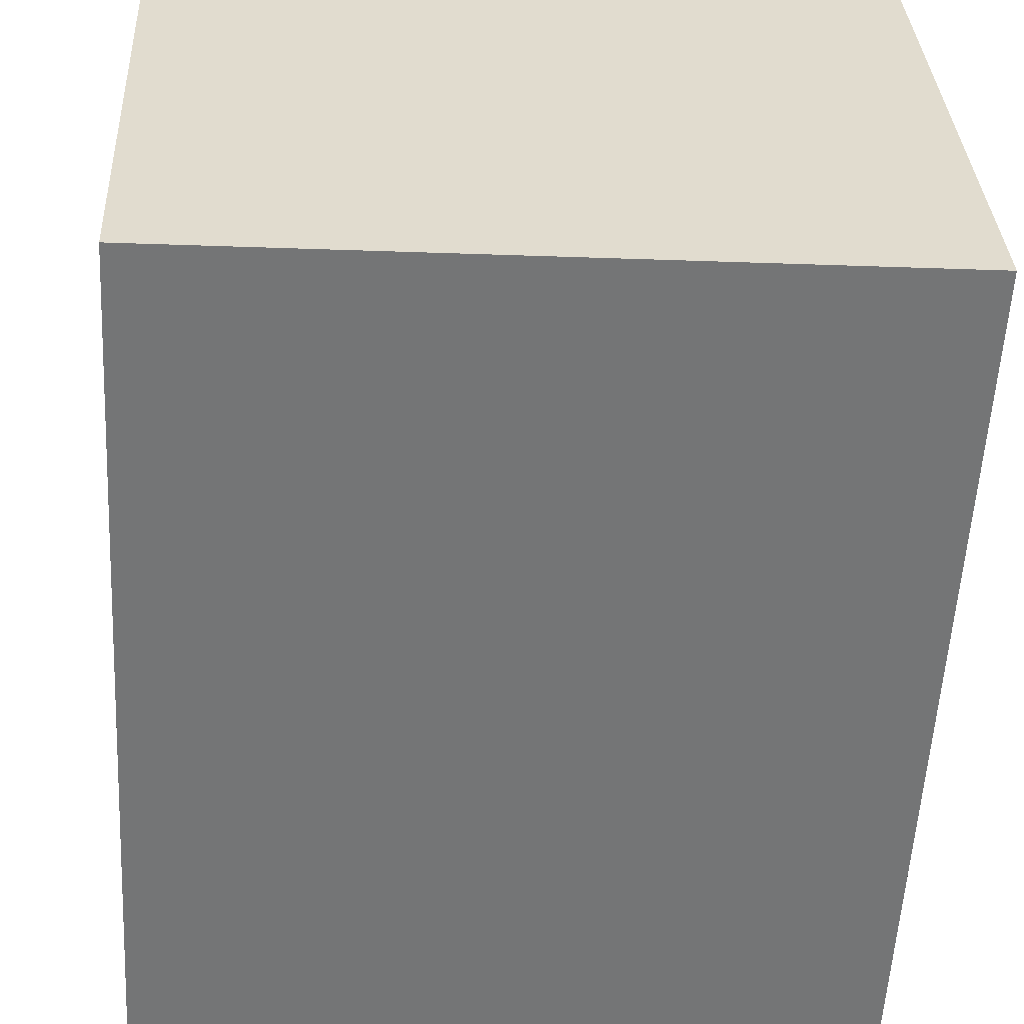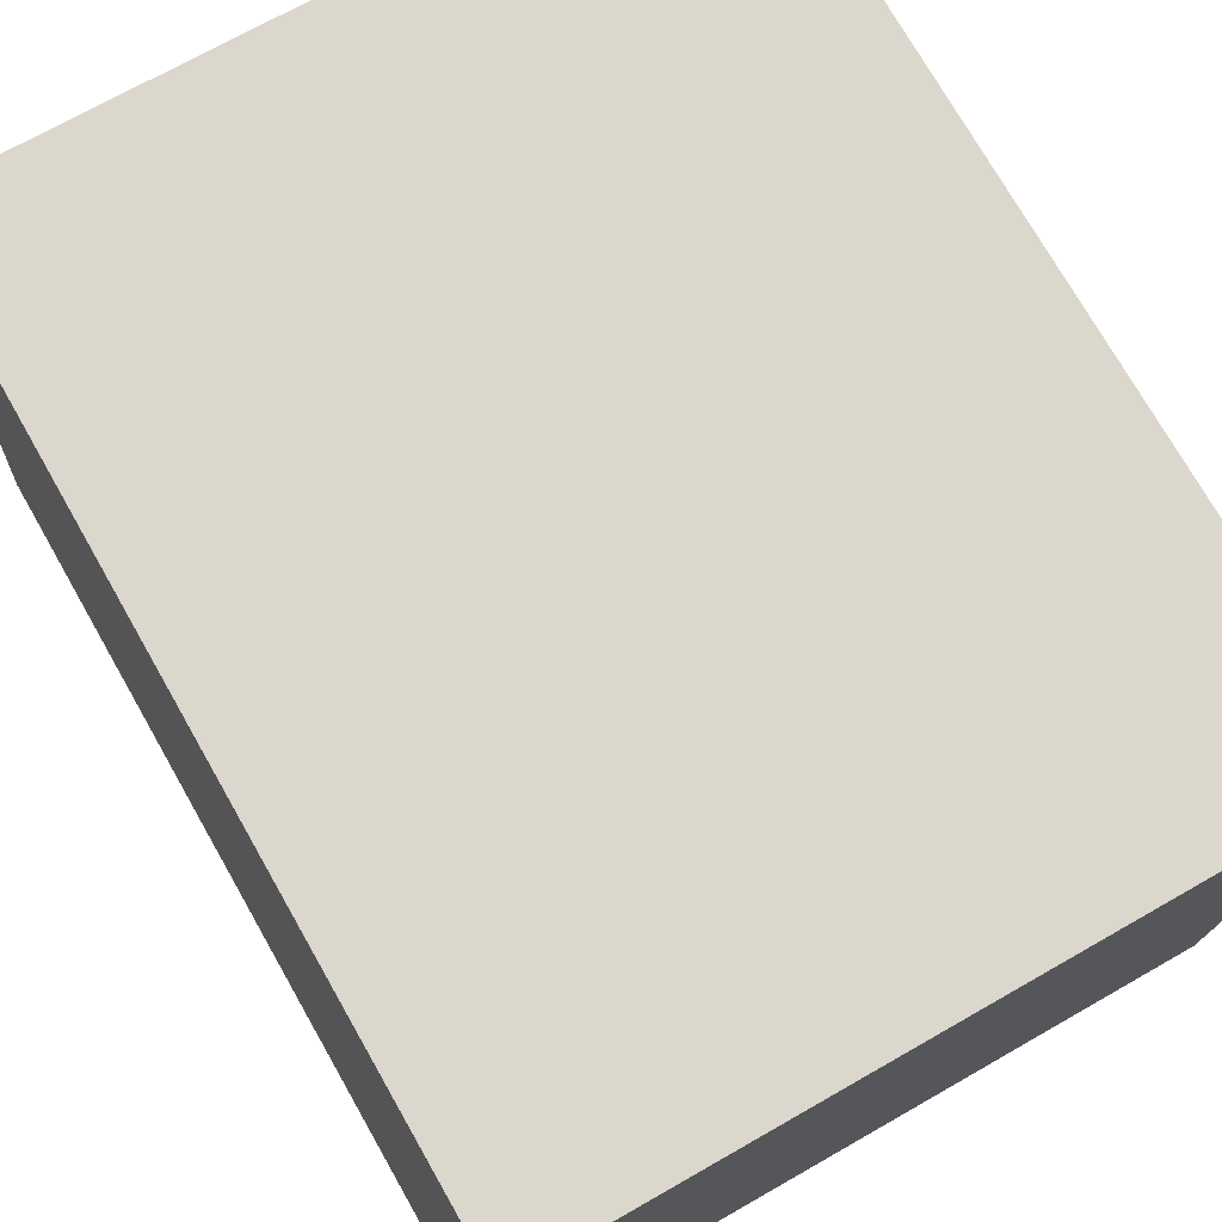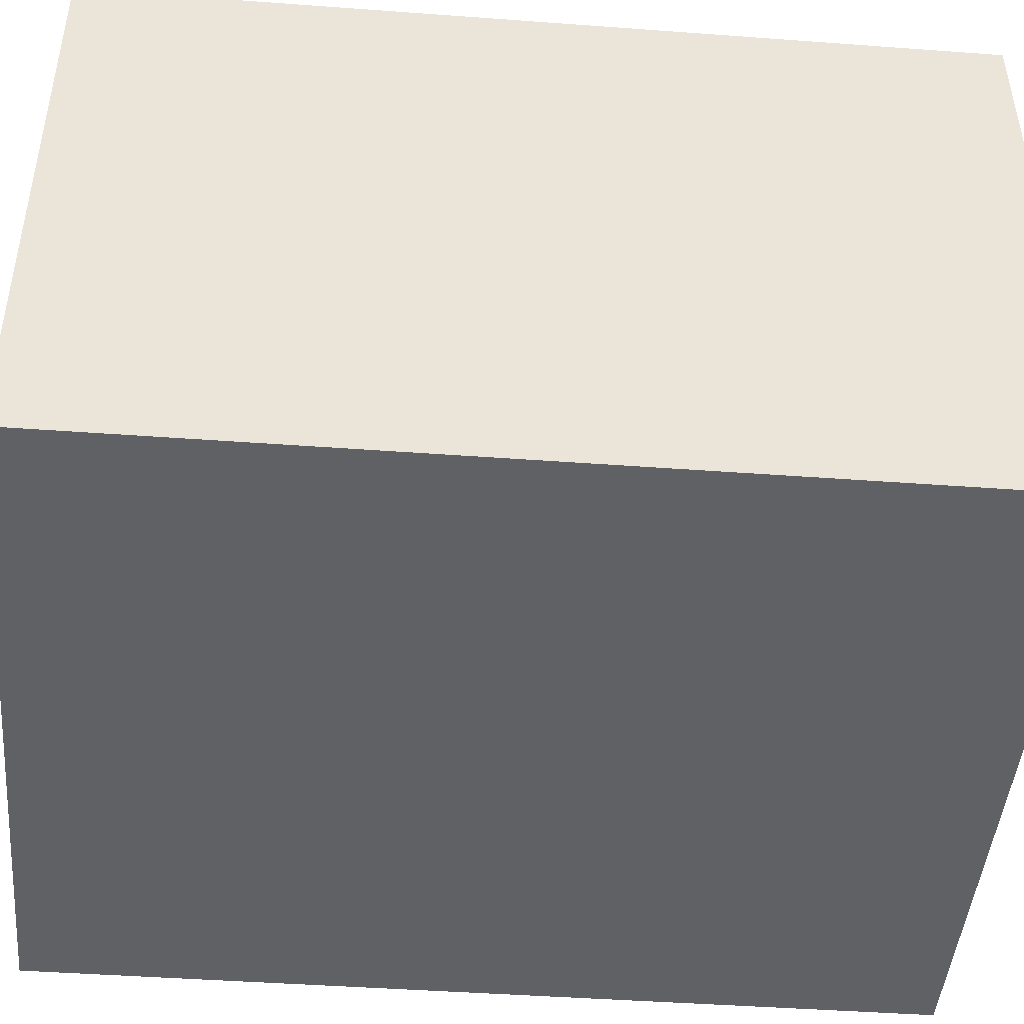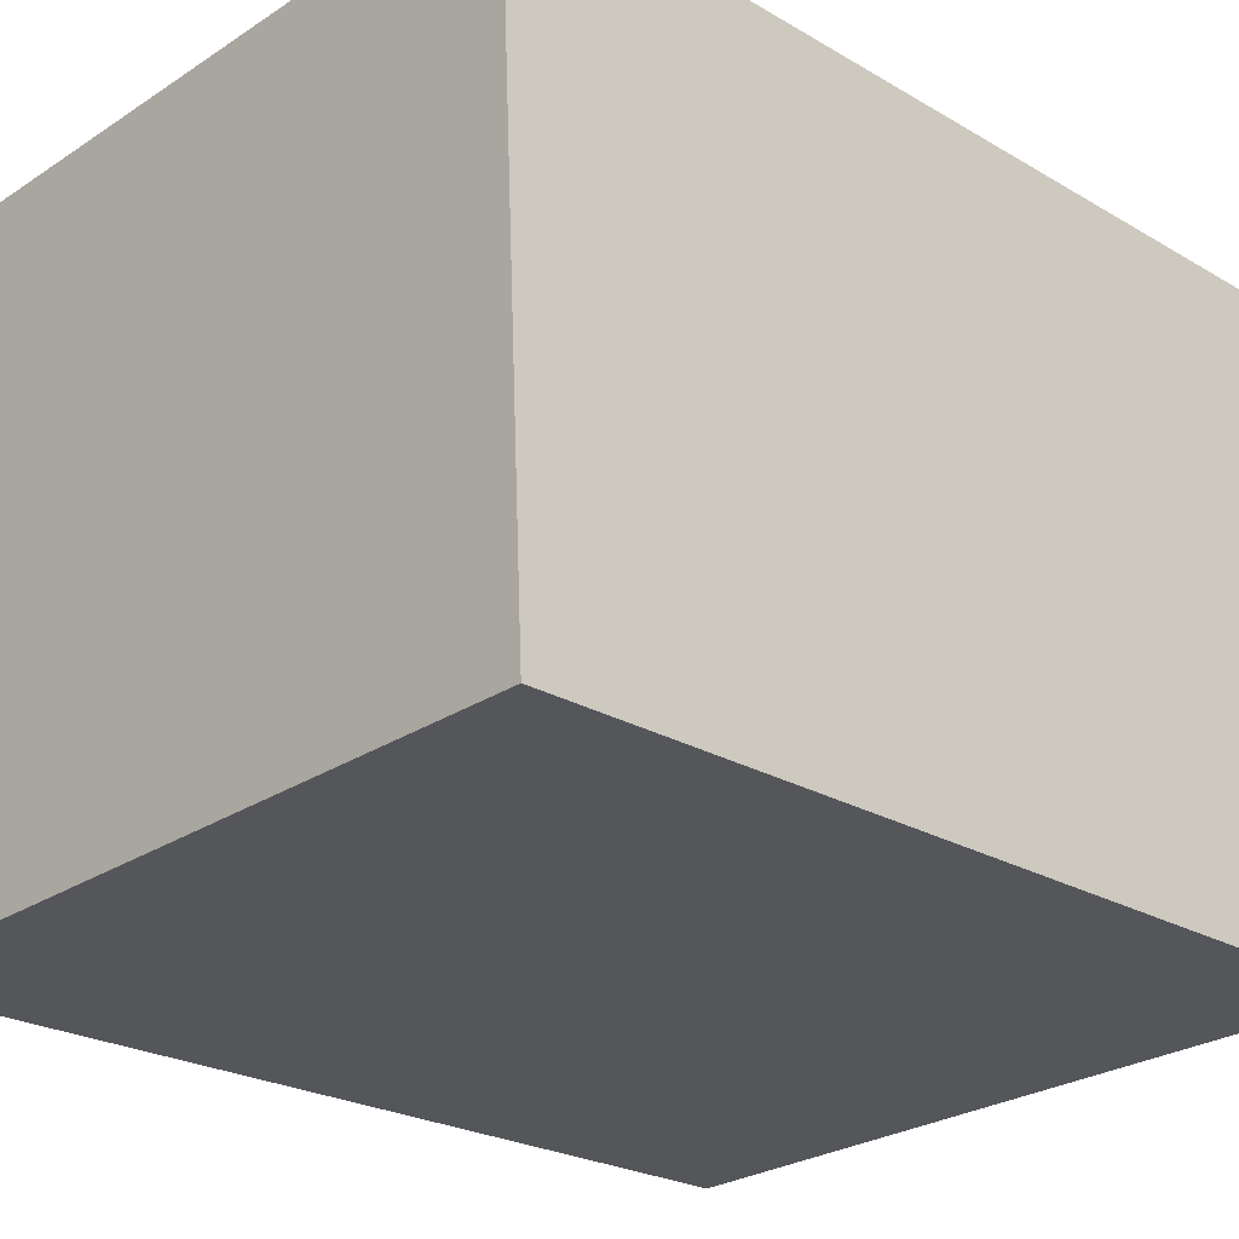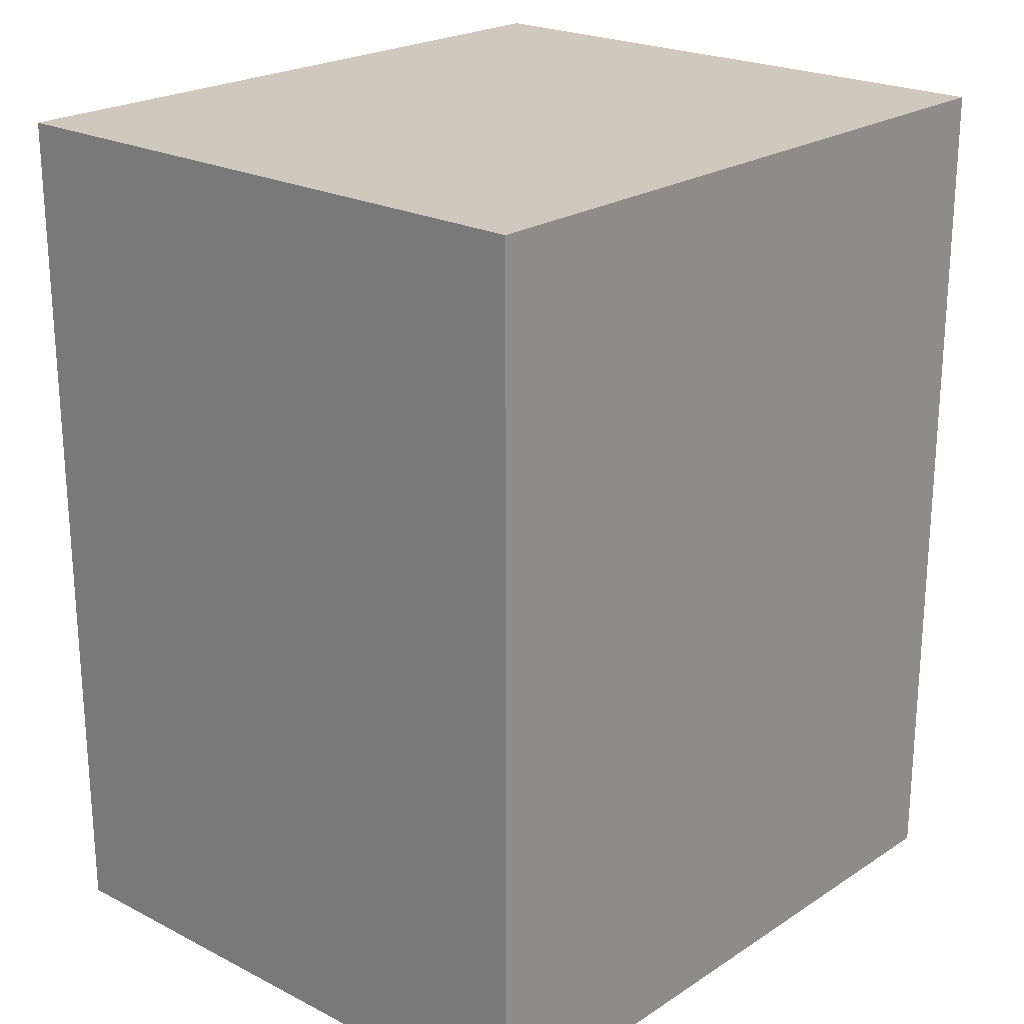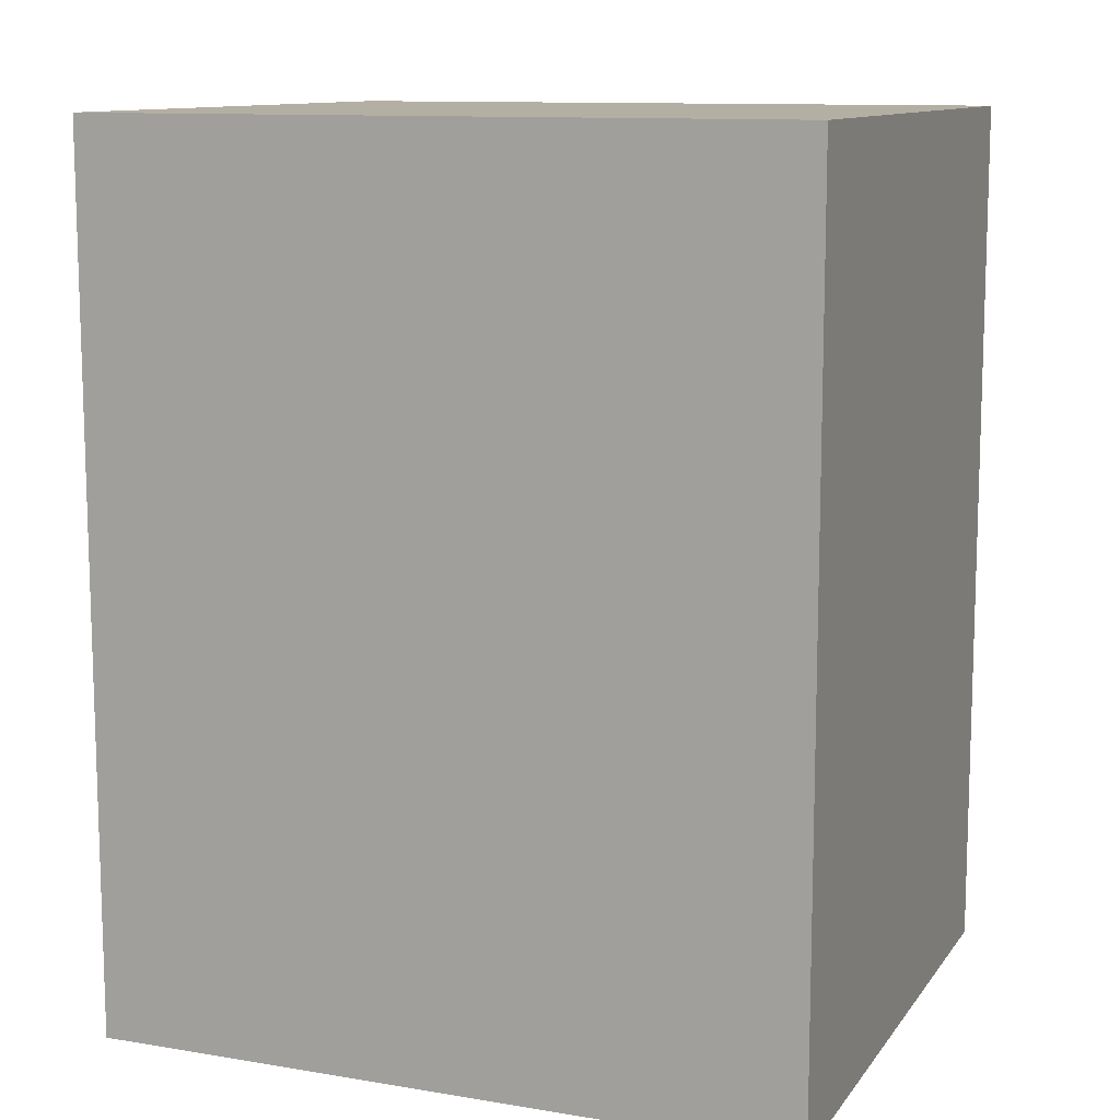
<metadata>
{"format":"obj","ext":"obj","renderer":"f3d","projection":"perspective","resolution":1024,"background":"white","views":[{"elev":-56.3,"azim":176.9,"up":"+Z"},{"elev":74.4,"azim":-29.7,"up":"+Z"},{"elev":-43.6,"azim":-95.0,"up":"+Z"},{"elev":-23.9,"azim":-134.4,"up":"+Z"},{"elev":22.5,"azim":134.1,"up":"+Y"},{"elev":11.2,"azim":-155.7,"up":"+Y"}]}
</metadata>
<code>
v  0.334 9.73 6.765
v  2.755 9.73 -0.098
v  0 9.73 5.958e-16
v  7.776 9.73 -0.278
v  8.108 9.73 6.531
v  7.776 1.702e-17 -0.278
v  0 0 0
v  2.755 6.001e-18 -0.098
v  0.334 -4.142e-16 6.765
v  8.108 -3.999e-16 6.531
g defaultobject
f 1 2 3
f 2 1 4
f 4 1 5
f 6 2 4
f 2 6 3
f 3 6 7
f 7 6 8
f 7 1 3
f 1 7 9
f 9 5 1
f 5 9 10
f 10 4 5
f 4 10 6
f 8 9 7
f 9 8 6
f 9 6 10

</code>
